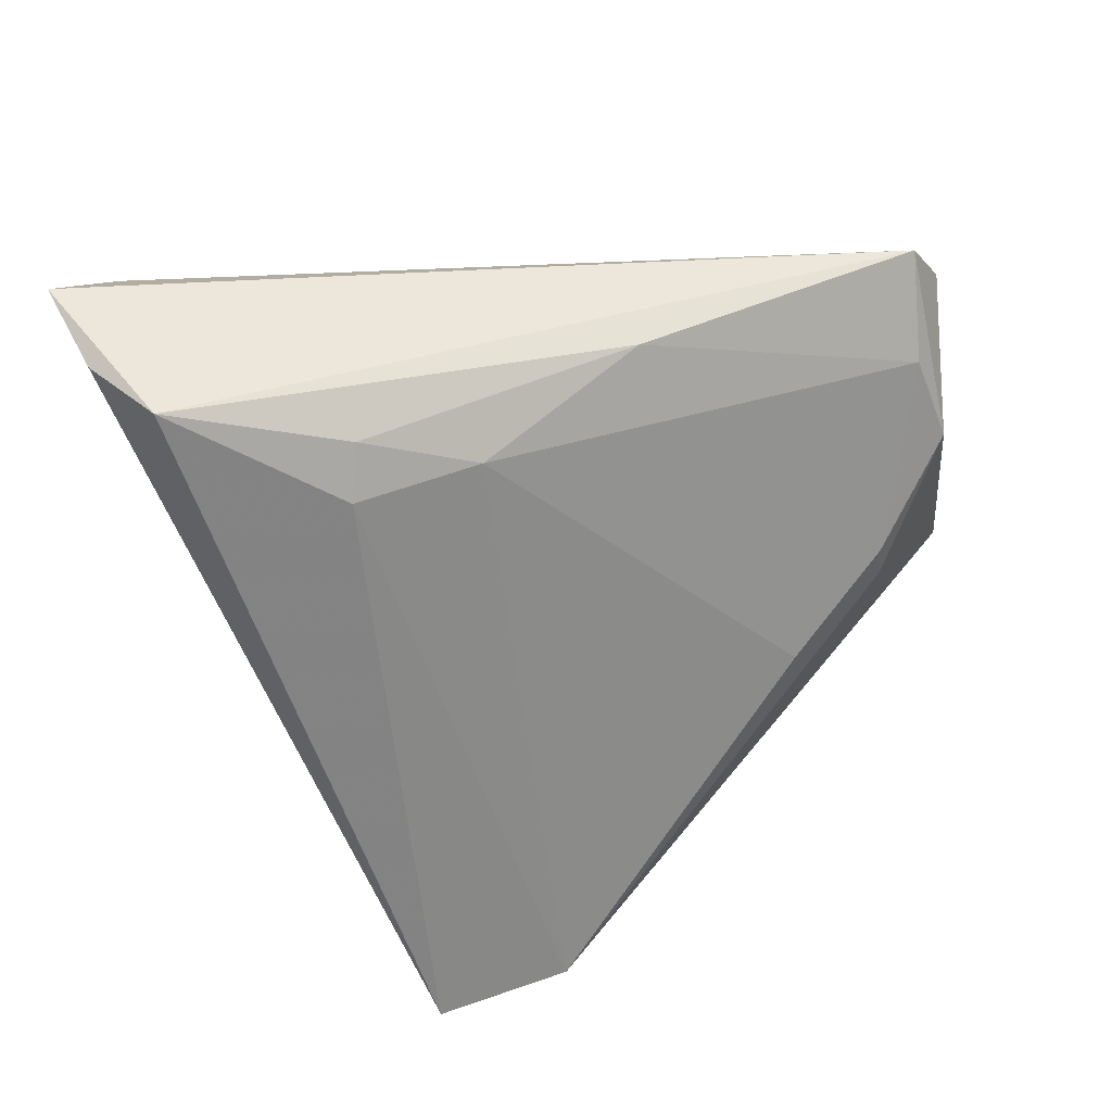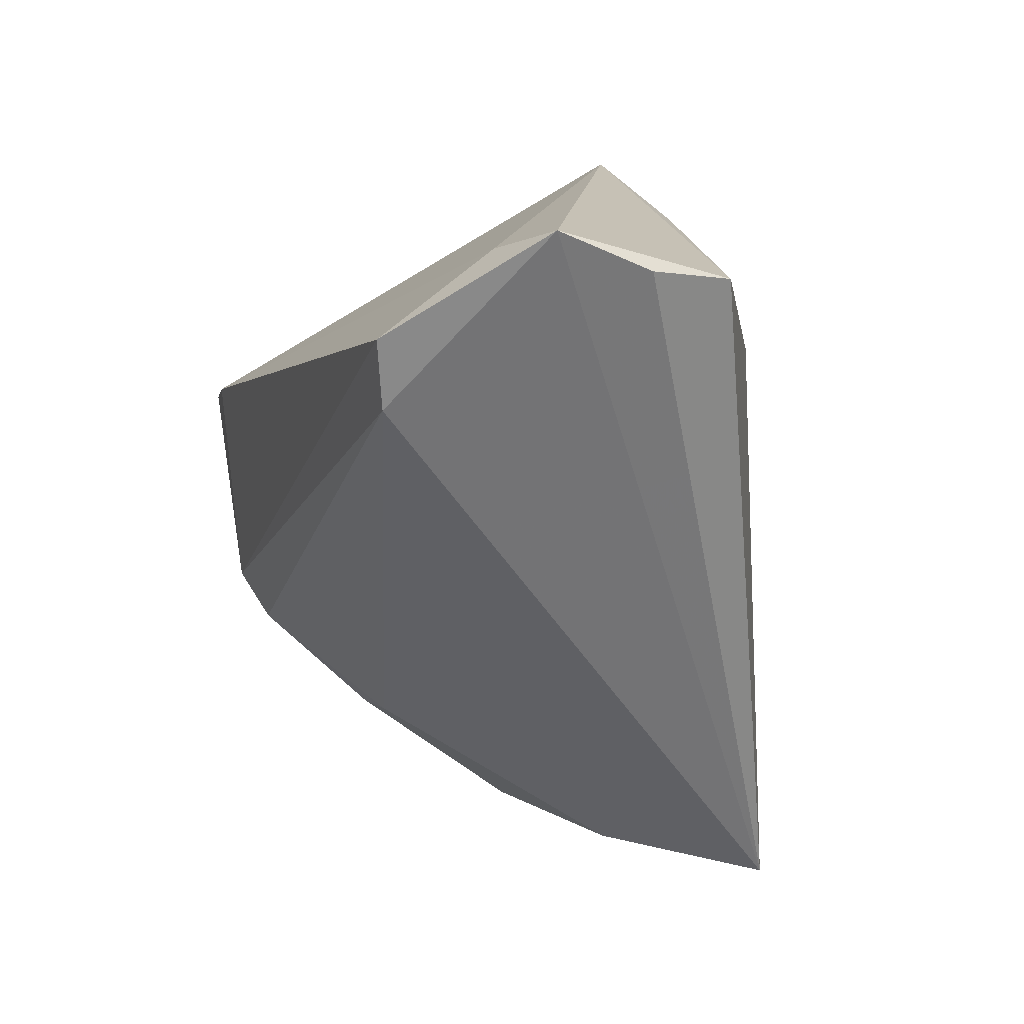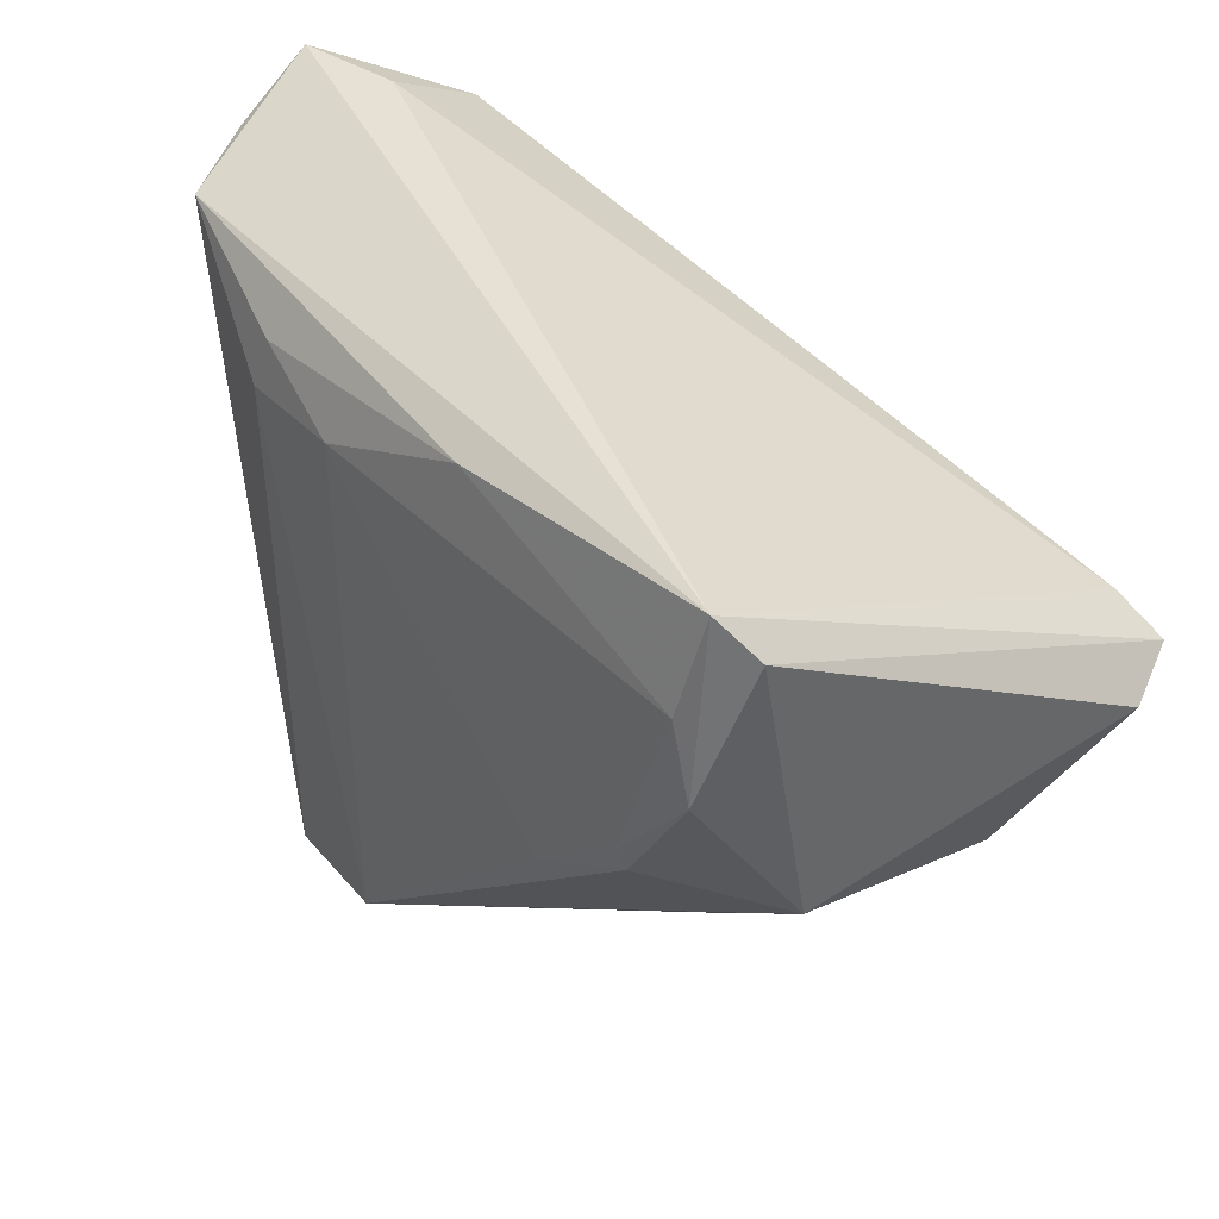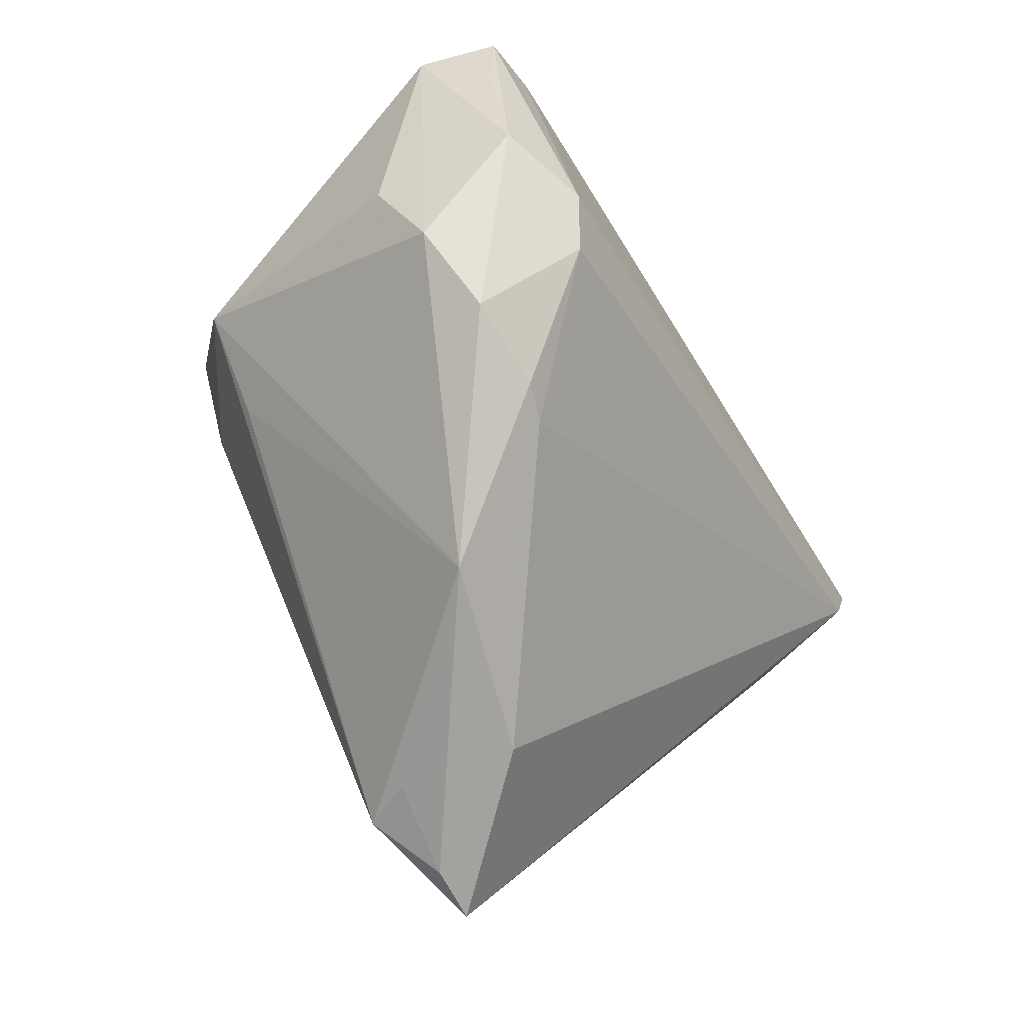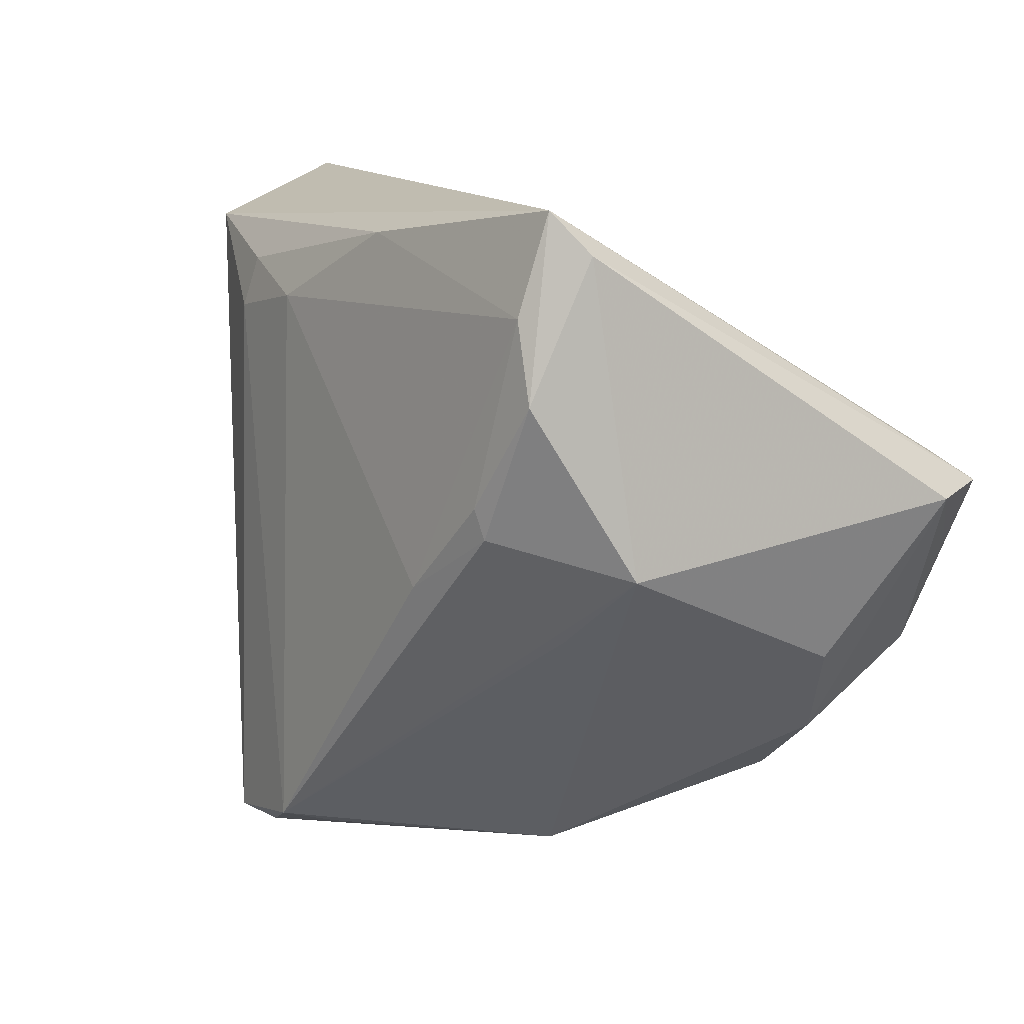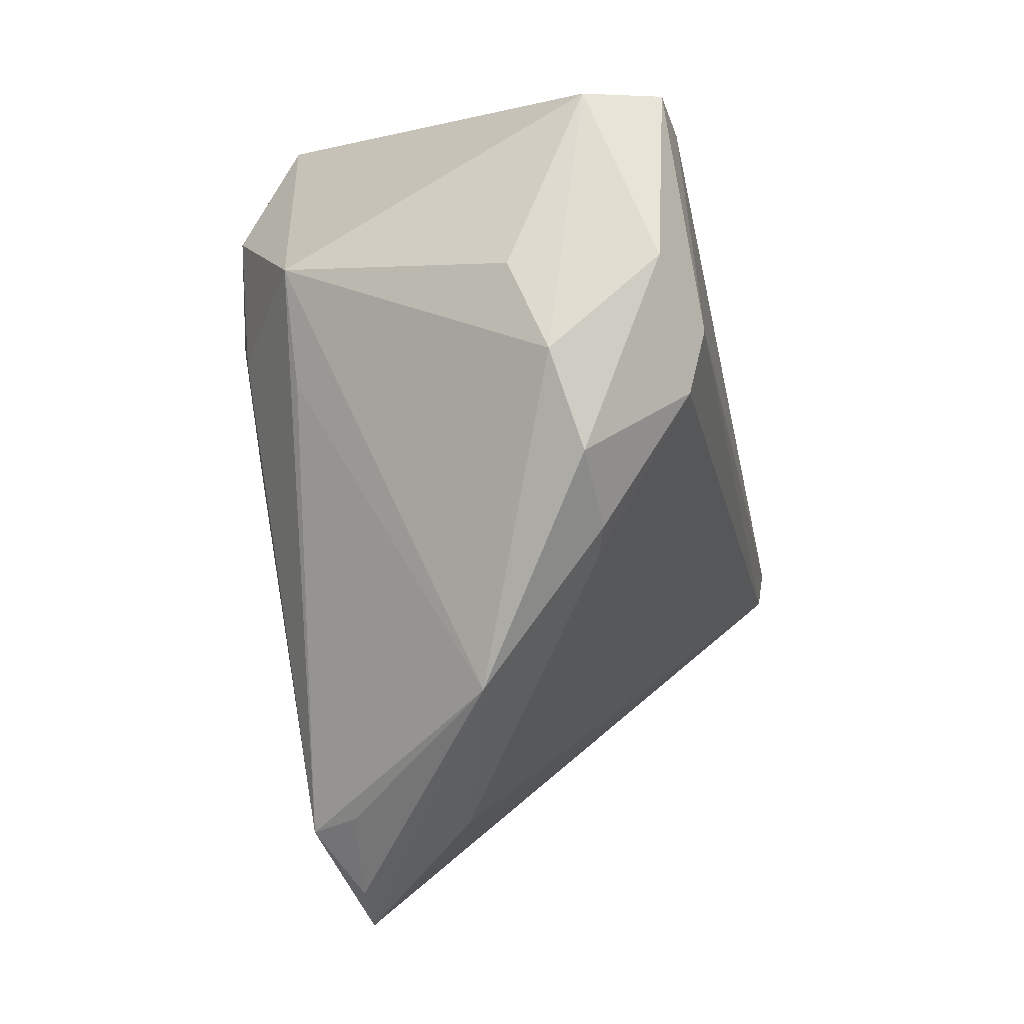
<metadata>
{"format":"obj","ext":"obj","renderer":"f3d","projection":"perspective","resolution":1024,"background":"white","views":[{"elev":31.3,"azim":-29.1,"up":"+Y"},{"elev":13.0,"azim":-108.0,"up":"+Y"},{"elev":48.2,"azim":40.3,"up":"+Y"},{"elev":-72.3,"azim":121.3,"up":"+Y"},{"elev":12.3,"azim":47.4,"up":"+Y"},{"elev":-50.4,"azim":101.8,"up":"+Y"}]}
</metadata>
<code>
v 0.02837 -0.02489 -0.02773
v 0.03639 0.03316 0.02178
v -0.02159 0.0237 0.02074
v -0.01528 -0.04431 0.02788
v -0.05628 0.03334 -0.002575
v -0.0233 -0.04834 0.02326
v 0.04913 -0.004869 -0.02758
v 0.0314 0.03803 0.02376
v -0.05305 0.03176 0.00778
v -0.03554 0.02102 0.01755
v 0.03377 0.01652 0.02895
v 0.04549 -0.0172 -0.00949
v -0.0301 -0.04784 0.02372
v 0.05456 0.002386 -0.02054
v -0.01215 -0.04604 0.0218
v 0.02613 0.0001069 0.02887
v 0.01423 -0.007525 0.02968
v -0.03418 0.0274 0.01611
v -0.01476 -0.04687 0.007792
v 0.0308 -0.03552 -0.01539
v -0.04682 0.02599 -0.03049
v 0.01994 -0.03638 -0.01558
v 0.04018 -0.02786 -0.01321
v -0.04707 0.03528 -0.01742
v 0.04475 0.005522 -0.03049
v -0.0565 0.03803 -0.01345
v 0.01539 -0.03628 -0.01411
v 0.03043 -0.0128 0.02008
v -0.002494 0.03323 0.02087
v 0.04366 -0.01814 -0.02698
v 0.04144 -0.00377 0.01936
v 0.05178 0.003133 -0.02972
v 0.02537 0.00385 0.02975
v 0.03034 0.02604 0.02758
v 0.008184 -0.04799 0.001105
v -0.04514 0.01791 -0.0295
v 0.03301 -0.01959 -0.03049
f 19 13 36
f 35 13 19
f 23 31 35
f 36 1 27
f 27 19 36
f 25 21 24
f 14 32 2
f 2 31 14
f 30 14 23
f 20 23 35
f 1 30 20
f 20 30 23
f 6 13 35
f 6 4 13
f 35 31 28
f 28 4 35
f 31 4 28
f 16 4 31
f 9 5 13
f 36 13 26
f 13 5 26
f 26 21 36
f 5 9 26
f 24 21 26
f 31 23 12
f 12 14 31
f 23 14 12
f 32 14 7
f 7 30 32
f 14 30 7
f 22 20 35
f 35 19 22
f 19 27 22
f 22 27 1
f 1 20 22
f 2 32 8
f 32 25 8
f 8 25 24
f 24 26 8
f 8 26 9
f 35 4 15
f 15 6 35
f 4 6 15
f 17 3 4
f 17 16 33
f 4 16 17
f 33 34 17
f 34 3 17
f 37 30 1
f 32 30 37
f 37 1 36
f 36 21 37
f 21 25 37
f 37 25 32
f 10 9 13
f 18 9 10
f 10 3 18
f 13 4 10
f 4 3 10
f 11 34 33
f 33 16 11
f 11 16 31
f 11 31 2
f 2 8 11
f 11 8 34
f 29 3 34
f 34 8 29
f 18 3 29
f 29 9 18
f 29 8 9

</code>
